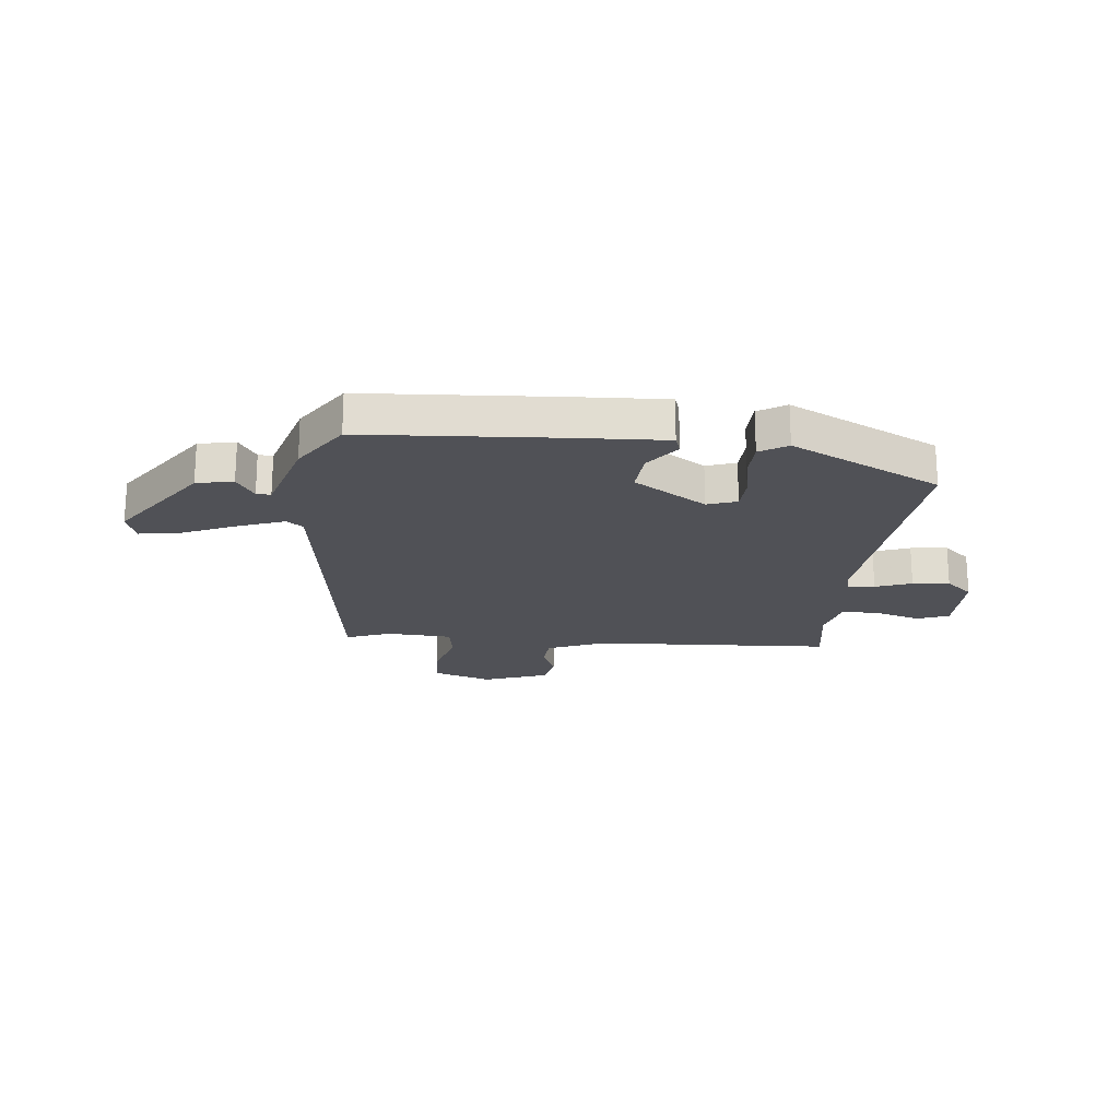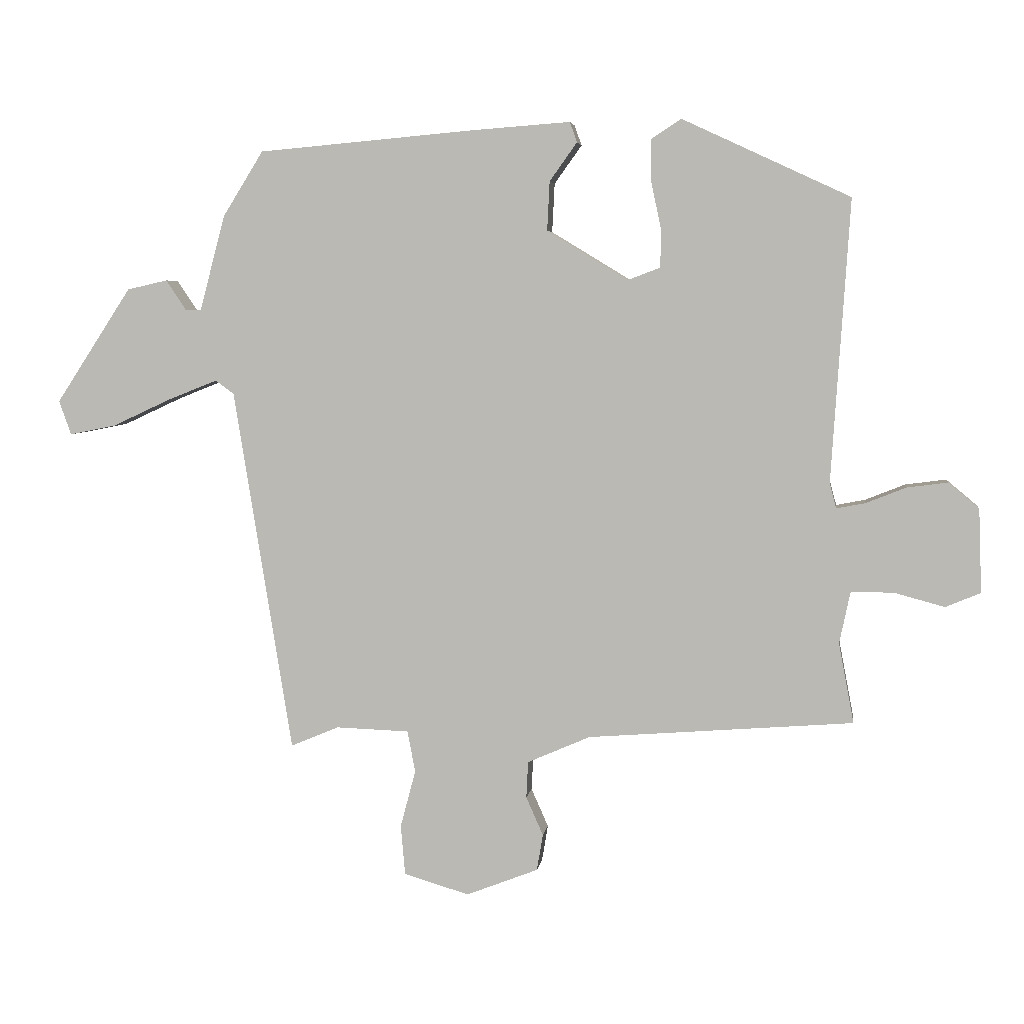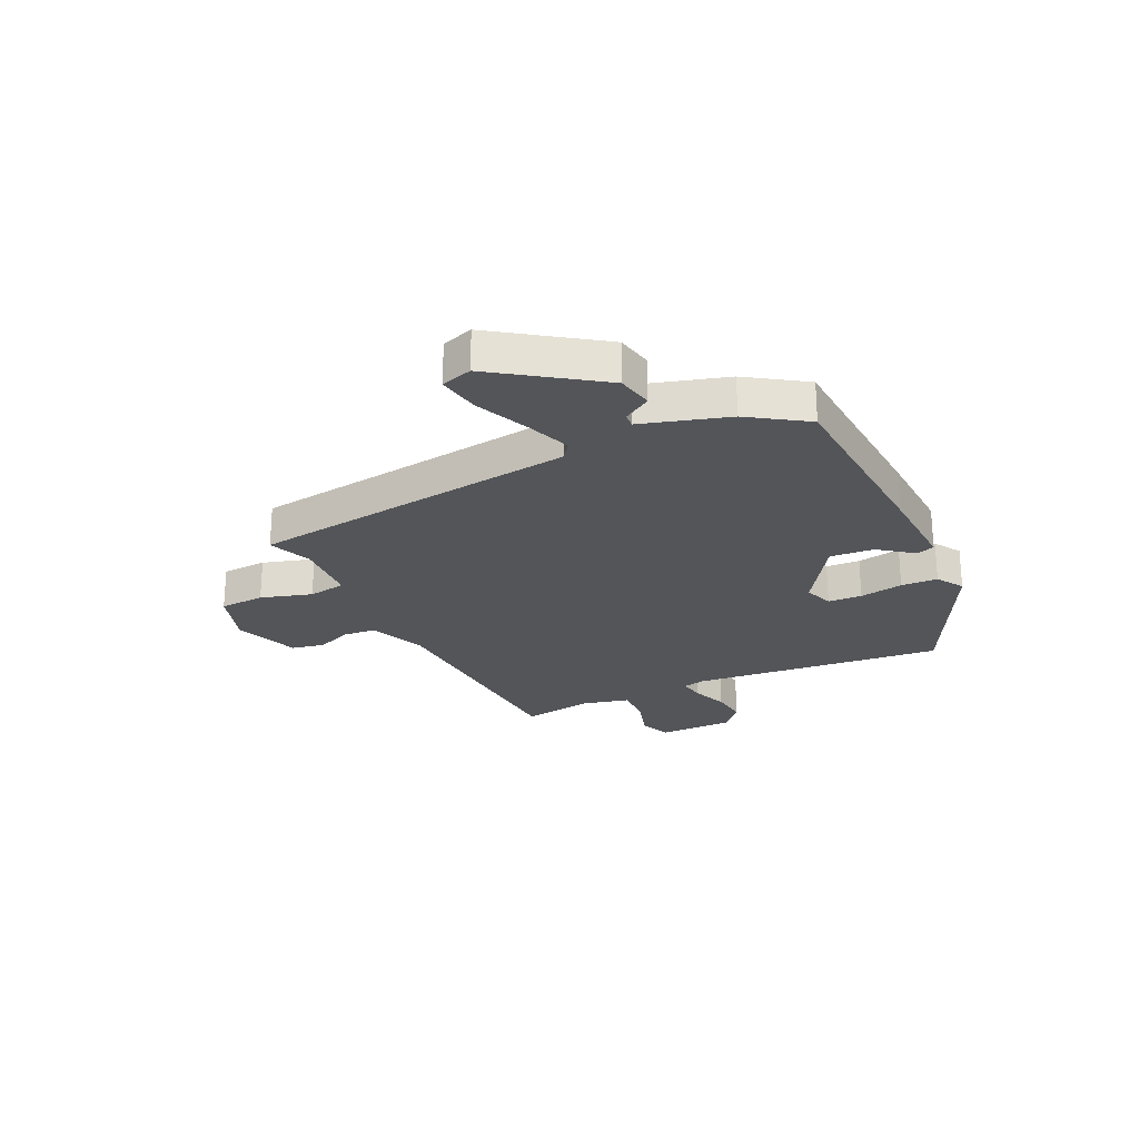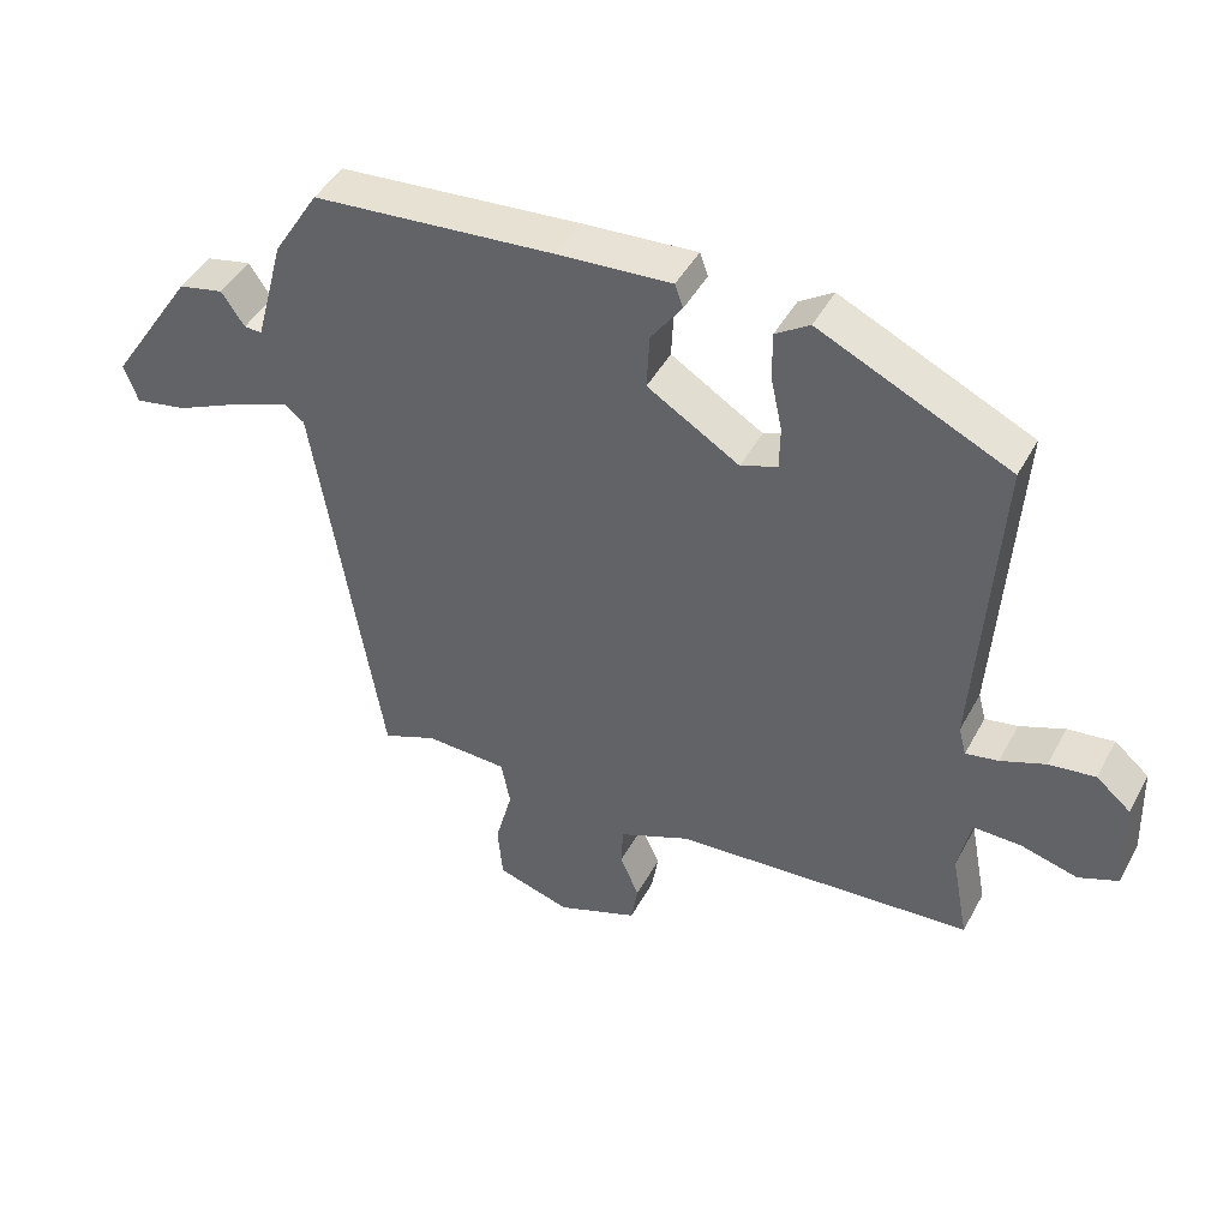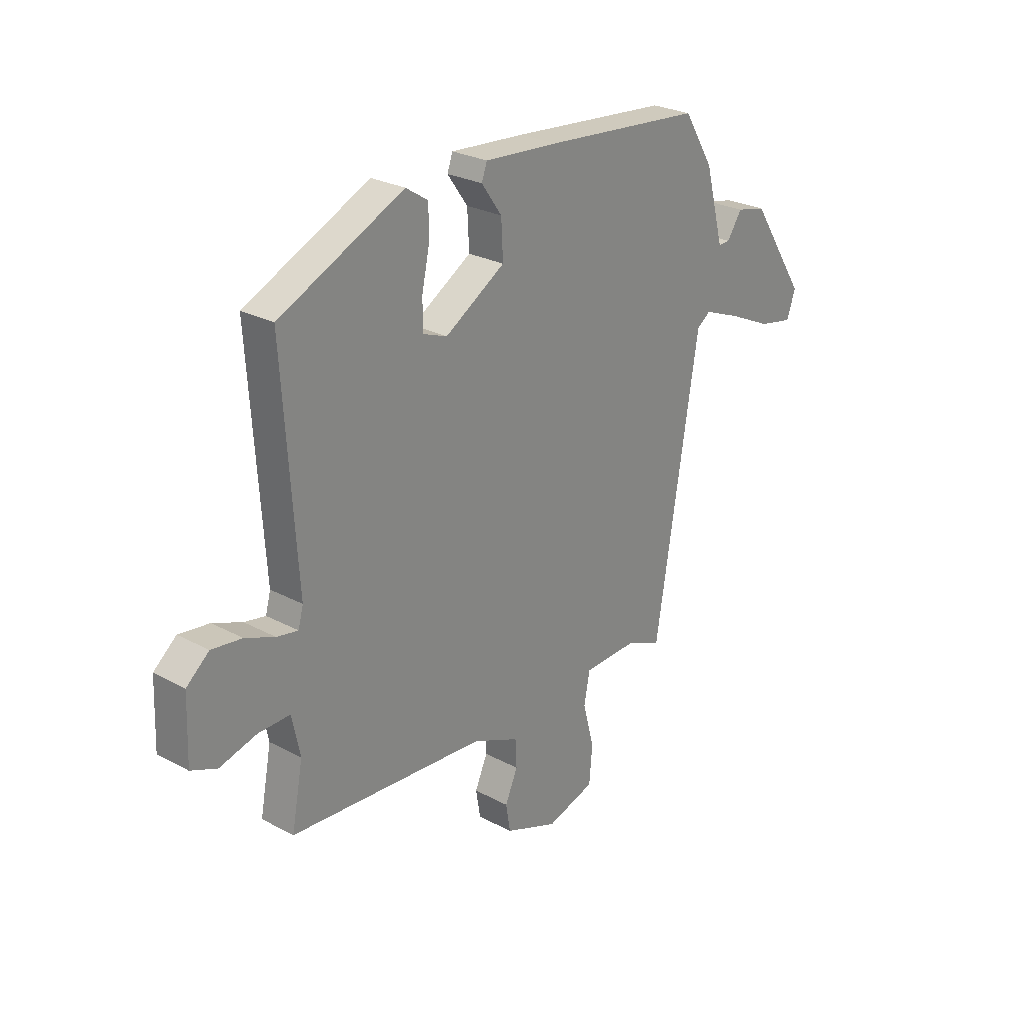
<metadata>
{"format":"obj","ext":"obj","renderer":"f3d","projection":"perspective","resolution":1024,"background":"white","views":[{"elev":-20.4,"azim":-7.3,"up":"+Y"},{"elev":4.8,"azim":7.8,"up":"+Z"},{"elev":-24.5,"azim":-66.1,"up":"+Y"},{"elev":44.9,"azim":27.0,"up":"+Z"},{"elev":26.3,"azim":130.3,"up":"+Z"}]}
</metadata>
<code>
v 0.495 0.07 0.414
v 0.465 0.07 -0.048
v 0.476 0.07 -0.089
v 0.523 0.07 -0.08
v 0.588 0.07 -0.054
v 0.655 0.07 -0.045
v 0.705 0.07 -0.087
v 0.71 0.07 -0.224
v 0.653 0.07 -0.248
v 0.571 0.07 -0.226
v 0.501 0.07 -0.225
v 0.483 0.07 -0.311
v 0.508 0.07 -0.442
v 0.073 0.07 -0.476
v -0.03 0.07 -0.521
v -0.033 0.07 -0.581
v -0.005 0.07 -0.644
v -0.015 0.07 -0.704
v -0.133 0.07 -0.75
v -0.24 0.07 -0.718
v -0.247 0.07 -0.636
v -0.222 0.07 -0.542
v -0.235 0.07 -0.474
v -0.355 0.07 -0.47
v -0.434 0.07 -0.503
v -0.53 0.07 0.093
v -0.56 0.07 0.115
v -0.641 0.07 0.083
v -0.738 0.07 0.038
v -0.814 0.07 0.023
v -0.834 0.07 0.079
v -0.71 0.07 0.268
v -0.644 0.07 0.283
v -0.611 0.07 0.234
v -0.585 0.07 0.233
v -0.543 0.07 0.39
v -0.477 0.07 0.496
v -0.126 0.07 0.527
v 0.038 0.07 0.539
v 0.05 0.07 0.506
v 0.005 0.07 0.443
v 0.001 0.07 0.363
v 0.134 0.07 0.282
v 0.187 0.07 0.302
v 0.188 0.07 0.364
v 0.171 0.07 0.443
v 0.171 0.07 0.51
v 0.22 0.07 0.542
v 0.495 0 0.414
v 0.465 0 -0.048
v 0.476 0 -0.089
v 0.523 0 -0.08
v 0.588 0 -0.054
v 0.655 0 -0.045
v 0.705 0 -0.087
v 0.71 0 -0.224
v 0.653 0 -0.248
v 0.571 0 -0.226
v 0.501 0 -0.225
v 0.483 0 -0.311
v 0.508 0 -0.442
v 0.073 0 -0.476
v -0.03 0 -0.521
v -0.033 0 -0.581
v -0.005 0 -0.644
v -0.015 0 -0.704
v -0.133 0 -0.75
v -0.24 0 -0.718
v -0.247 0 -0.636
v -0.222 0 -0.542
v -0.235 0 -0.474
v -0.355 0 -0.47
v -0.434 0 -0.503
v -0.53 0 0.093
v -0.56 0 0.115
v -0.641 0 0.083
v -0.738 0 0.038
v -0.814 0 0.023
v -0.834 0 0.079
v -0.71 0 0.268
v -0.644 0 0.283
v -0.611 0 0.234
v -0.585 0 0.233
v -0.543 0 0.39
v -0.477 0 0.496
v -0.126 0 0.527
v 0.038 0 0.539
v 0.05 0 0.506
v 0.005 0 0.443
v 0.001 0 0.363
v 0.134 0 0.282
v 0.187 0 0.302
v 0.188 0 0.364
v 0.171 0 0.443
v 0.171 0 0.51
v 0.22 0 0.542
f 48 1 2
f 47 48 2
f 46 47 2
f 45 46 2
f 44 45 2 3
f 43 44 3
f 42 43 3
f 39 40 41
f 38 39 41
f 37 38 41
f 36 37 41
f 35 36 41
f 35 41 42
f 32 33 34
f 31 32 34
f 30 31 34
f 29 30 34
f 28 29 34
f 27 28 34 35
f 35 42 3
f 27 35 3
f 26 27 3
f 20 21 22
f 19 20 22
f 18 19 22
f 17 18 22
f 16 17 22
f 15 16 22 23
f 14 15 23
f 14 23 24
f 13 14 24
f 12 13 24
f 8 9 10
f 7 8 10
f 6 7 10
f 5 6 10
f 4 5 10
f 3 4 10 11
f 24 25 26 3
f 3 11 12 24
f 50 49 96
f 50 96 95
f 50 95 94
f 50 94 93
f 51 50 93 92
f 51 92 91
f 51 91 90
f 89 88 87
f 89 87 86
f 89 86 85
f 89 85 84
f 89 84 83
f 90 89 83
f 82 81 80
f 82 80 79
f 82 79 78
f 82 78 77
f 82 77 76
f 83 82 76 75
f 51 90 83
f 51 83 75
f 51 75 74
f 70 69 68
f 70 68 67
f 70 67 66
f 70 66 65
f 70 65 64
f 71 70 64 63
f 71 63 62
f 72 71 62
f 72 62 61
f 72 61 60
f 58 57 56
f 58 56 55
f 58 55 54
f 58 54 53
f 58 53 52
f 59 58 52 51
f 51 74 73 72
f 72 60 59 51
f 1 49 50 2
f 2 50 51 3
f 3 51 52 4
f 4 52 53 5
f 5 53 54 6
f 6 54 55 7
f 7 55 56 8
f 8 56 57 9
f 9 57 58 10
f 10 58 59 11
f 11 59 60 12
f 12 60 61 13
f 13 61 62 14
f 14 62 63 15
f 15 63 64 16
f 16 64 65 17
f 17 65 66 18
f 18 66 67 19
f 19 67 68 20
f 20 68 69 21
f 21 69 70 22
f 22 70 71 23
f 23 71 72 24
f 24 72 73 25
f 25 73 74 26
f 26 74 75 27
f 27 75 76 28
f 28 76 77 29
f 29 77 78 30
f 30 78 79 31
f 31 79 80 32
f 32 80 81 33
f 33 81 82 34
f 34 82 83 35
f 35 83 84 36
f 36 84 85 37
f 37 85 86 38
f 38 86 87 39
f 39 87 88 40
f 40 88 89 41
f 41 89 90 42
f 42 90 91 43
f 43 91 92 44
f 44 92 93 45
f 45 93 94 46
f 46 94 95 47
f 47 95 96 48
f 48 96 49 1

</code>
